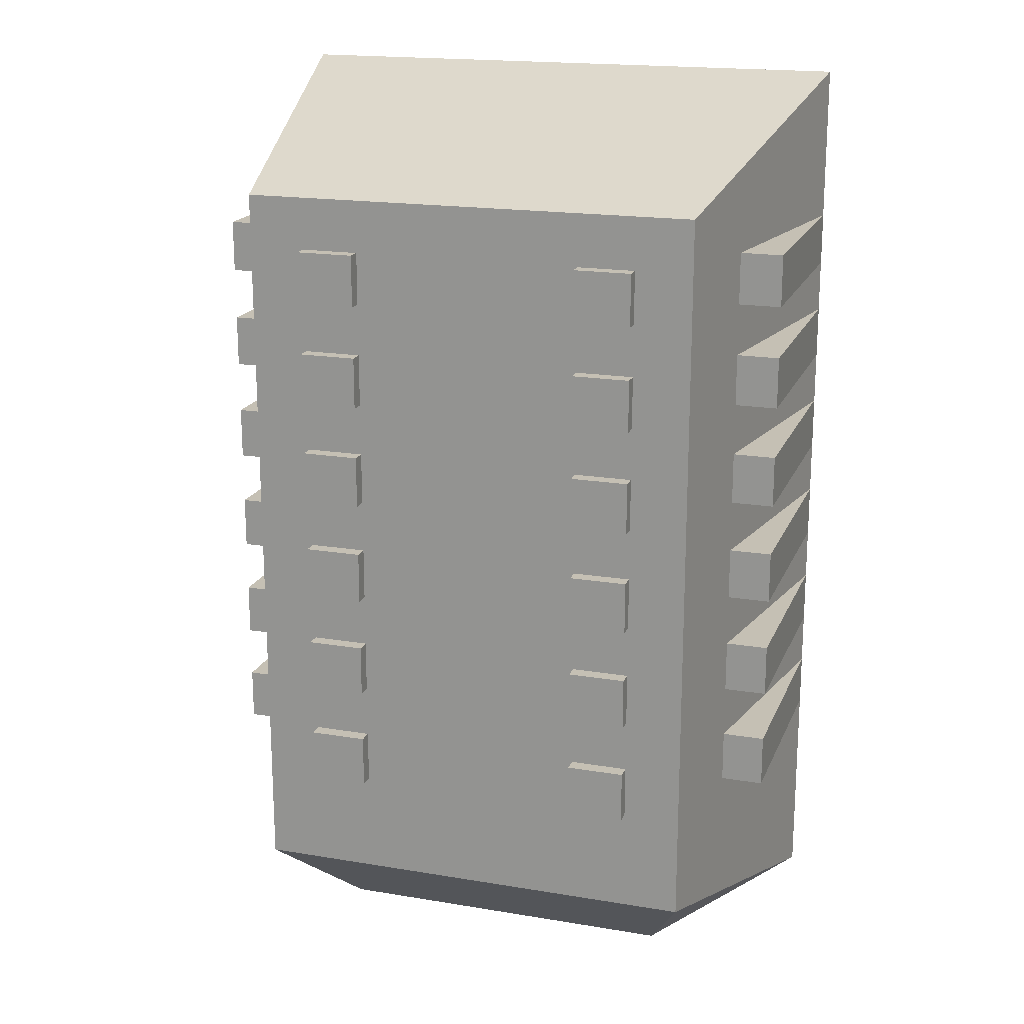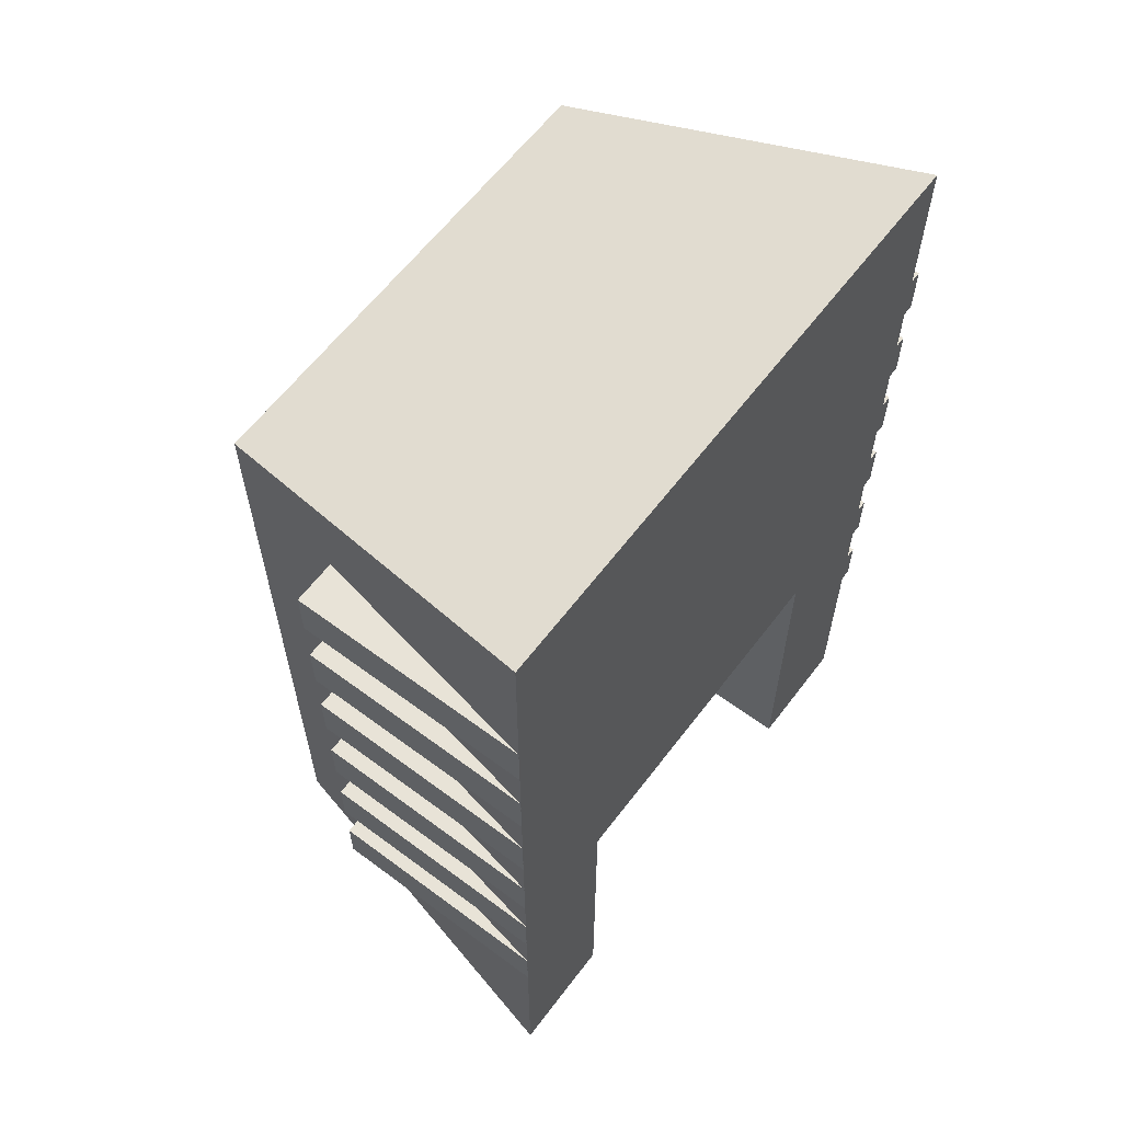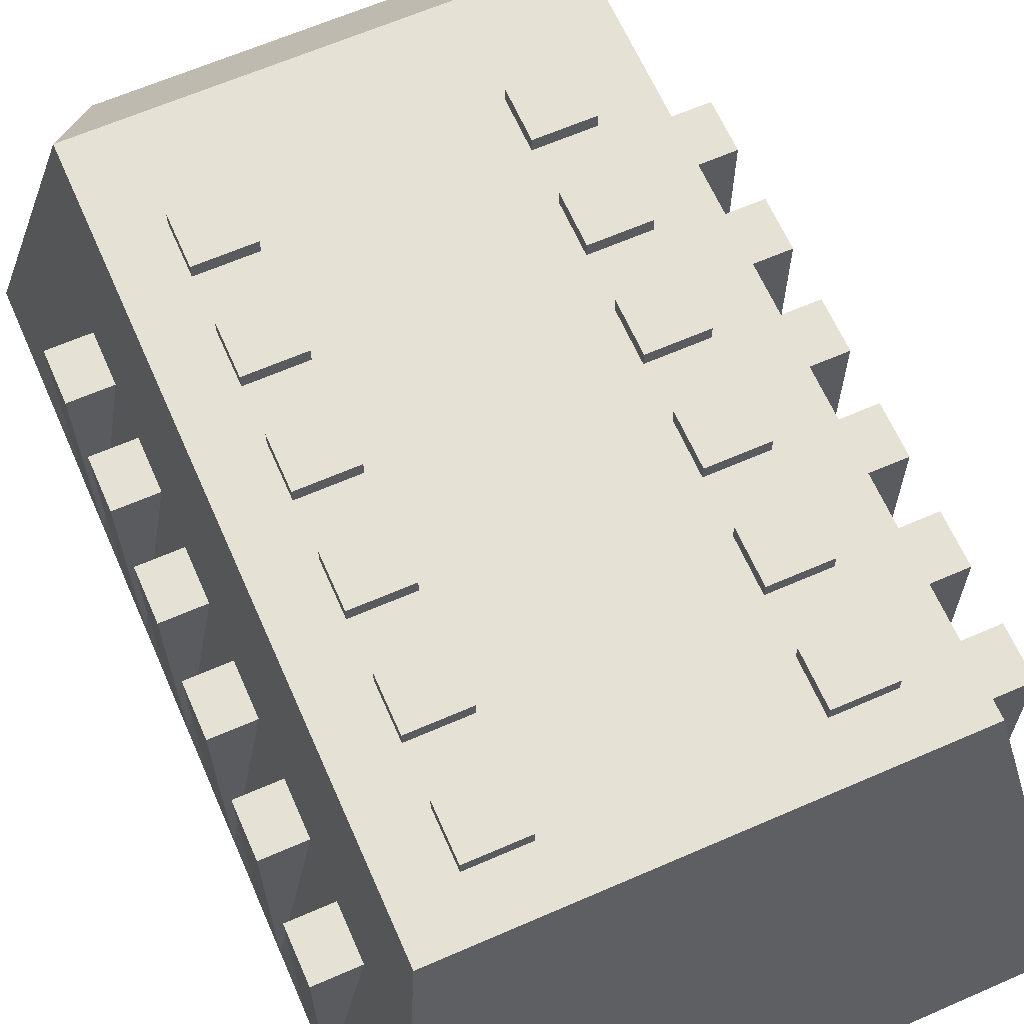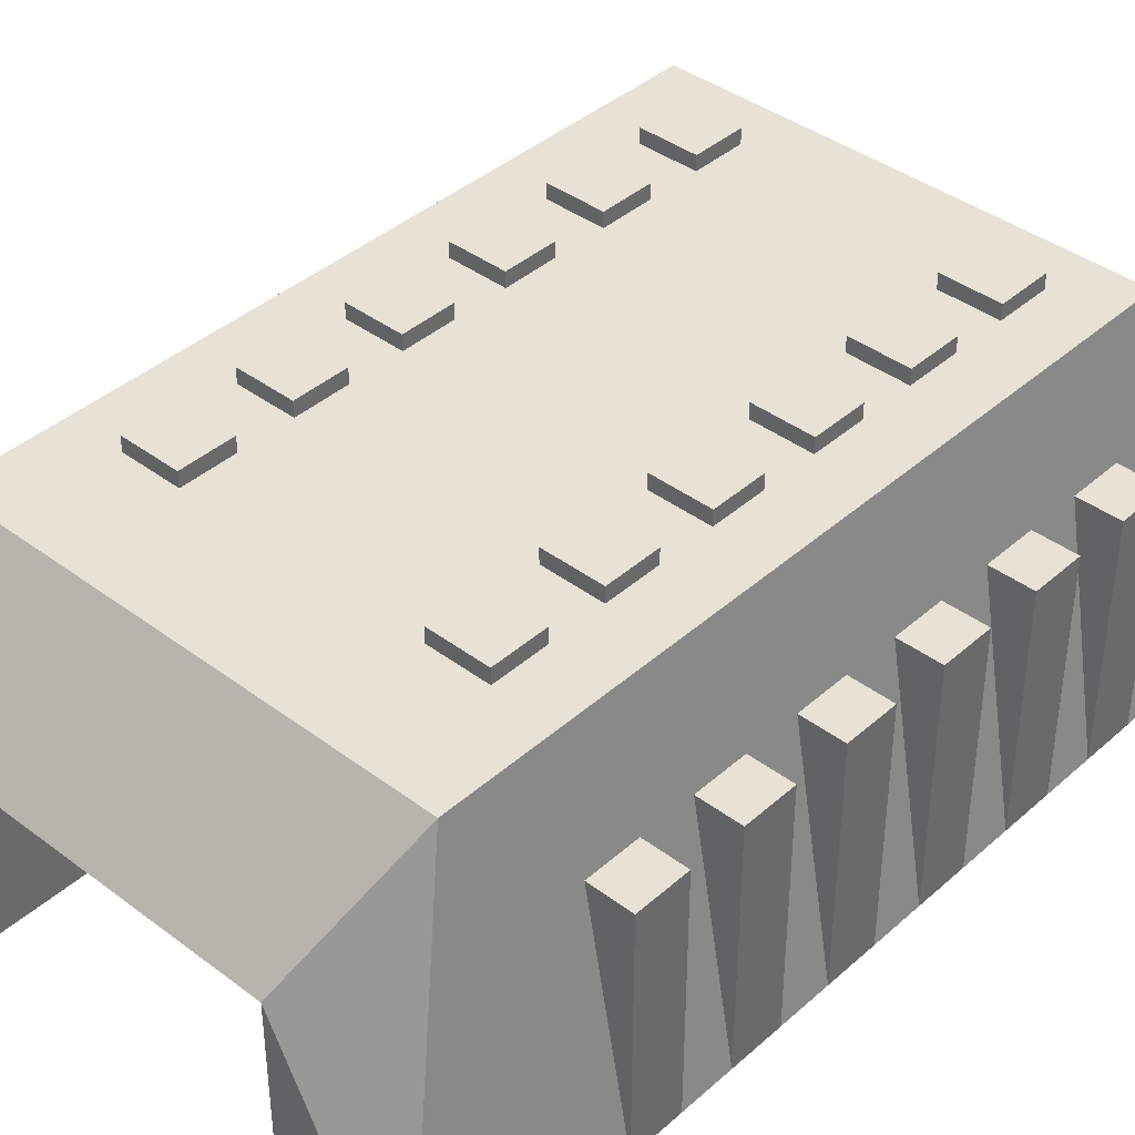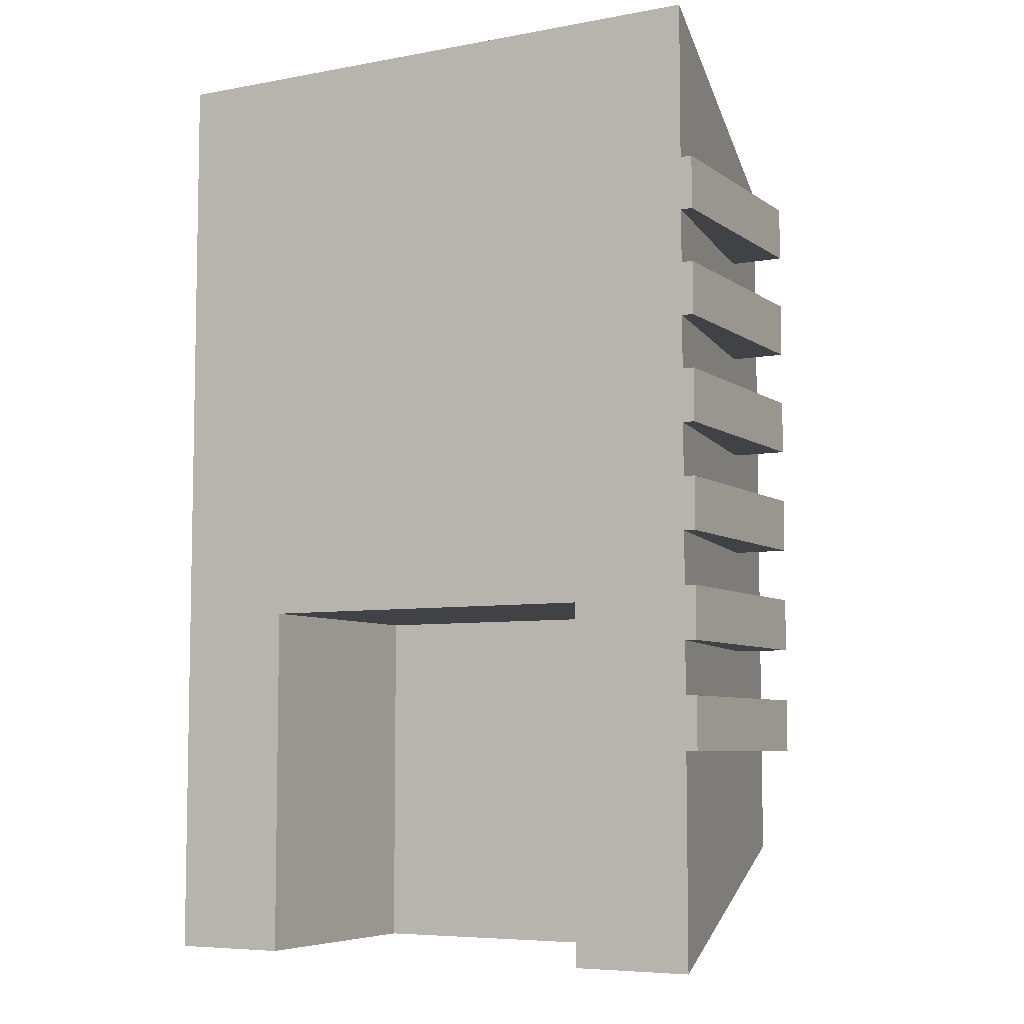
<metadata>
{"format":"obj","ext":"obj","renderer":"f3d","projection":"perspective","resolution":1024,"background":"white","views":[{"elev":18.4,"azim":-162.2,"up":"+Z"},{"elev":61.6,"azim":-52.9,"up":"+Z"},{"elev":64.4,"azim":-23.7,"up":"+Y"},{"elev":40.1,"azim":-137.3,"up":"+Y"},{"elev":-6.6,"azim":28.6,"up":"+Z"}]}
</metadata>
<code>
o Cube
v 5 -0.9831 -5
v 3.91 5.017 3.256
v 5 -0.9831 5
v -5 -0.9831 -5
v -3.91 5.017 3.256
v -5 -0.9831 5
v 3 -0.9831 -5
v 1 -0.9831 -5
v -1 -0.9831 -5
v -3 -0.9831 -5
v -3 -0.9831 5
v -1 -0.9831 5
v 1 -0.9831 5
v 3 -0.9831 5
v -3 3.017 -5
v -3 1.017 -5
v -1 3.017 -5
v -1 1.017 -5
v 1 3.017 -5
v 1 1.017 -5
v 3 3.017 -5
v 3 1.017 -5
v -3 -0.9831 -11
v -5 -0.9831 -11
v 5 -0.9831 -11
v 3.91 5.017 -9.256
v 3 -0.9831 -11
v -3.91 5.017 -9.256
v -3 1.017 -11
v 3 1.017 -11
v -3 3.017 -11
v -1 3.017 -11
v 1 3.017 -11
v 3 3.017 -11
v 2.932 5.017 3.256
v 1.955 5.017 3.256
v 0.9775 5.017 3.256
v -0 5.017 3.256
v -0.9775 5.017 3.256
v -1.955 5.017 3.256
v -2.932 5.017 3.256
v -2.932 5.017 -9.256
v -1.955 5.017 -9.256
v -0.9775 5.017 -9.256
v 0 5.017 -9.256
v 0.9775 5.017 -9.256
v 1.955 5.017 -9.256
v 2.932 5.017 -9.256
v 3.91 5.017 2.362
v 3.91 5.017 1.468
v 3.91 5.017 0.5748
v 3.91 5.017 -0.3189
v 3.91 5.017 -1.213
v 3.91 5.017 -2.106
v 3.91 5.017 -3
v 3.91 5.017 -3.894
v 3.91 5.017 -4.787
v 3.91 5.017 -5.681
v 3.91 5.017 -6.575
v 3.91 5.017 -7.468
v 3.91 5.017 -8.362
v -3.91 5.017 2.362
v -3.91 5.017 1.468
v -3.91 5.017 0.5748
v -3.91 5.017 -0.3189
v -3.91 5.017 -1.213
v -3.91 5.017 -2.106
v -3.91 5.017 -3
v -3.91 5.017 -3.894
v -3.91 5.017 -4.787
v -3.91 5.017 -5.681
v -3.91 5.017 -6.575
v -3.91 5.017 -7.468
v -3.91 5.017 -8.362
v 2.932 5.017 -8.362
v 2.932 5.017 -7.468
v 2.932 5.017 -6.575
v 2.932 5.017 -5.681
v 2.932 5.017 -4.787
v 2.932 5.017 -3.894
v 2.932 5.017 -3
v 2.932 5.017 -2.106
v 2.932 5.017 -1.213
v 2.932 5.017 -0.3189
v 2.932 5.017 0.5748
v 2.932 5.017 1.468
v 2.932 5.017 2.362
v 1.955 5.017 -8.362
v 1.955 5.017 -7.468
v 1.955 5.017 -6.575
v 1.955 5.017 -5.681
v 1.955 5.017 -4.787
v 1.955 5.017 -3.894
v 1.955 5.017 -3
v 1.955 5.017 -2.106
v 1.955 5.017 -1.213
v 1.955 5.017 -0.3189
v 1.955 5.017 0.5748
v 1.955 5.017 1.468
v 1.955 5.017 2.362
v 0.9775 5.017 -8.362
v 0.9775 5.017 -7.468
v 0.9775 5.017 -6.575
v 0.9775 5.017 -5.681
v 0.9775 5.017 -4.787
v 0.9775 5.017 -3.894
v 0.9775 5.017 -3
v 0.9775 5.017 -2.106
v 0.9775 5.017 -1.213
v 0.9775 5.017 -0.3189
v 0.9775 5.017 0.5748
v 0.9775 5.017 1.468
v 0.9775 5.017 2.362
v 0 5.017 -8.362
v 0 5.017 -7.468
v 0 5.017 -6.575
v 0 5.017 -5.681
v 0 5.017 -4.787
v 0 5.017 -3.894
v 0 5.017 -3
v -0 5.017 -2.106
v -0 5.017 -1.213
v -0 5.017 -0.3189
v -0 5.017 0.5748
v -0 5.017 1.468
v -0 5.017 2.362
v -0.9775 5.017 -8.362
v -0.9775 5.017 -7.468
v -0.9775 5.017 -6.575
v -0.9775 5.017 -5.681
v -0.9775 5.017 -4.787
v -0.9775 5.017 -3.894
v -0.9775 5.017 -3
v -0.9775 5.017 -2.106
v -0.9775 5.017 -1.213
v -0.9775 5.017 -0.3189
v -0.9775 5.017 0.5748
v -0.9775 5.017 1.468
v -0.9775 5.017 2.362
v -1.955 5.017 -8.362
v -1.955 5.017 -7.468
v -1.955 5.017 -6.575
v -1.955 5.017 -5.681
v -1.955 5.017 -4.787
v -1.955 5.017 -3.894
v -1.955 5.017 -3
v -1.955 5.017 -2.106
v -1.955 5.017 -1.213
v -1.955 5.017 -0.3189
v -1.955 5.017 0.5748
v -1.955 5.017 1.468
v -1.955 5.017 2.362
v -2.932 5.017 -8.362
v -2.932 5.017 -7.468
v -2.932 5.017 -6.575
v -2.932 5.017 -5.681
v -2.932 5.017 -4.787
v -2.932 5.017 -3.894
v -2.932 5.017 -3
v -2.932 5.017 -2.106
v -2.932 5.017 -1.213
v -2.932 5.017 -0.3189
v -2.932 5.017 0.5748
v -2.932 5.017 1.468
v -2.932 5.017 2.362
v 2.932 5.263 -7.468
v 2.932 5.263 -6.575
v 2.932 5.263 -5.681
v 2.932 5.263 -4.787
v 2.932 5.263 -3.894
v 2.932 5.263 -3
v 2.932 5.263 -2.106
v 2.932 5.263 -1.213
v 2.932 5.263 -0.3189
v 2.932 5.263 0.5748
v 2.932 5.263 1.468
v 2.932 5.263 2.362
v 1.955 5.263 -7.468
v 1.955 5.263 -6.575
v 1.955 5.263 -5.681
v 1.955 5.263 -4.787
v 1.955 5.263 -3.894
v 1.955 5.263 -3
v 1.955 5.263 -2.106
v 1.955 5.263 -1.213
v 1.955 5.263 -0.3189
v 1.955 5.263 0.5748
v 1.955 5.263 1.468
v 1.955 5.263 2.362
v -1.955 5.263 -7.468
v -1.955 5.263 -6.575
v -1.955 5.263 -5.681
v -1.955 5.263 -4.787
v -1.955 5.263 -3.894
v -1.955 5.263 -3
v -1.955 5.263 -2.106
v -1.955 5.263 -1.213
v -1.955 5.263 -0.3189
v -1.955 5.263 0.5748
v -1.955 5.263 1.468
v -1.955 5.263 2.362
v -2.932 5.263 -7.468
v -2.932 5.263 -6.575
v -2.932 5.263 -5.681
v -2.932 5.263 -4.787
v -2.932 5.263 -3.894
v -2.932 5.263 -3
v -2.932 5.263 -2.106
v -2.932 5.263 -1.213
v -2.932 5.263 -0.3189
v -2.932 5.263 0.5748
v -2.932 5.263 1.468
v -2.932 5.263 2.362
v -4.107 3.019 -7.468
v -4.107 -0.9811 -7.468
v -4.107 3.019 -6.574
v -4.107 -0.9811 -6.574
v -5.001 3.019 -7.468
v -5.001 -0.9811 -7.468
v -5.001 3.019 -6.574
v -5.001 -0.9811 -6.574
v -4.107 3.019 -5.68
v -4.107 -0.9811 -5.68
v -4.107 3.019 -4.786
v -4.107 -0.9811 -4.786
v -5.001 3.019 -5.68
v -5.001 -0.9811 -5.68
v -5.001 3.019 -4.786
v -5.001 -0.9811 -4.786
v -4.107 3.019 -3.892
v -4.107 -0.9811 -3.892
v -4.107 3.019 -2.998
v -4.107 -0.9811 -2.998
v -5.001 3.019 -3.892
v -5.001 -0.9811 -3.892
v -5.001 3.019 -2.998
v -5.001 -0.9811 -2.998
v -4.107 3.019 -2.104
v -4.107 -0.9811 -2.104
v -4.107 3.019 -1.21
v -4.107 -0.9811 -1.21
v -5.001 3.019 -2.104
v -5.001 -0.9811 -2.104
v -5.001 3.019 -1.21
v -5.001 -0.9811 -1.21
v -4.107 3.019 -0.316
v -4.107 -0.9811 -0.316
v -4.107 3.019 0.578
v -4.107 -0.9811 0.578
v -5.001 3.019 -0.316
v -5.001 -0.9811 -0.316
v -5.001 3.019 0.578
v -5.001 -0.9811 0.578
v -4.107 3.019 1.472
v -4.107 -0.9811 1.472
v -4.107 3.019 2.366
v -4.107 -0.9811 2.366
v -5.001 3.019 1.472
v -5.001 -0.9811 1.472
v -5.001 3.019 2.366
v -5.001 -0.9811 2.366
v 4.301 3.019 -7.468
v 4.301 -0.9811 -7.468
v 4.301 3.019 -6.574
v 4.301 -0.9811 -6.574
v 5.195 3.019 -7.468
v 5.195 -0.9811 -7.468
v 5.195 3.019 -6.574
v 5.195 -0.9811 -6.574
v 4.301 3.019 -5.68
v 4.301 -0.9811 -5.68
v 4.301 3.019 -4.786
v 4.301 -0.9811 -4.786
v 5.195 3.019 -5.68
v 5.195 -0.9811 -5.68
v 5.195 3.019 -4.786
v 5.195 -0.9811 -4.786
v 4.301 3.019 -3.892
v 4.301 -0.9811 -3.892
v 4.301 3.019 -2.998
v 4.301 -0.9811 -2.998
v 5.195 3.019 -3.892
v 5.195 -0.9811 -3.892
v 5.195 3.019 -2.998
v 5.195 -0.9811 -2.998
v 4.301 3.019 -2.104
v 4.301 -0.9811 -2.104
v 4.301 3.019 -1.21
v 4.301 -0.9811 -1.21
v 5.195 3.019 -2.104
v 5.195 -0.9811 -2.104
v 5.195 3.019 -1.21
v 5.195 -0.9811 -1.21
v 4.301 3.019 -0.316
v 4.301 -0.9811 -0.316
v 4.301 3.019 0.578
v 4.301 -0.9811 0.578
v 5.195 3.019 -0.316
v 5.195 -0.9811 -0.316
v 5.195 3.019 0.578
v 5.195 -0.9811 0.578
v 4.301 3.019 1.472
v 4.301 -0.9811 1.472
v 4.301 3.019 2.366
v 4.301 -0.9811 2.366
v 5.195 3.019 1.472
v 5.195 -0.9811 1.472
v 5.195 3.019 2.366
v 5.195 -0.9811 2.366
f 153 42 28 74
f 7 1 3 14
f 25 26 61 60 59 58 57 56 55 54 53 52 51 50 49 2 3 1
f 19 17 32 33
f 1 7 27 25
f 4 10 11 6
f 10 9 12 11
f 9 8 13 12
f 8 7 14 13
f 26 25 34
f 28 24 4 6 5 62 63 64 65 66 67 68 69 70 71 72 73 74
f 3 2 35 36 37 38 39 40 41 5 6 11 12 13 14
f 30 34 25 27
f 8 20 22 7
f 20 19 21 22
f 9 18 20 8
f 18 17 19 20
f 10 16 18 9
f 16 15 17 18
f 21 19 33 34
f 24 31 29 23
f 24 28 31
f 32 31 28 42 43 44 45 46 47 48 26 34 33
f 16 10 23 29
f 17 15 31 32
f 22 21 34 30
f 10 4 24 23
f 15 16 29 31
f 7 22 30 27
f 61 26 48 75
f 75 48 47 88
f 88 47 46 101
f 101 46 45 114
f 114 45 44 127
f 127 44 43 140
f 140 43 42 153
f 40 152 165 41
f 150 149 198 199
f 151 150 163 164
f 95 96 185 184
f 149 148 161 162
f 162 163 211 210
f 147 146 159 160
f 155 142 191 203
f 145 144 157 158
f 143 156 204 192
f 143 142 155 156
f 76 89 178 166
f 141 140 153 154
f 39 139 152 40
f 139 138 151 152
f 138 137 150 151
f 137 136 149 150
f 136 135 148 149
f 135 134 147 148
f 134 133 146 147
f 133 132 145 146
f 132 131 144 145
f 131 130 143 144
f 130 129 142 143
f 129 128 141 142
f 128 127 140 141
f 38 126 139 39
f 126 125 138 139
f 125 124 137 138
f 124 123 136 137
f 123 122 135 136
f 122 121 134 135
f 121 120 133 134
f 120 119 132 133
f 119 118 131 132
f 118 117 130 131
f 117 116 129 130
f 116 115 128 129
f 115 114 127 128
f 37 113 126 38
f 113 112 125 126
f 112 111 124 125
f 111 110 123 124
f 110 109 122 123
f 109 108 121 122
f 108 107 120 121
f 107 106 119 120
f 106 105 118 119
f 105 104 117 118
f 104 103 116 117
f 103 102 115 116
f 102 101 114 115
f 36 100 113 37
f 100 99 112 113
f 99 98 111 112
f 98 97 110 111
f 97 96 109 110
f 96 95 108 109
f 95 94 107 108
f 94 93 106 107
f 93 92 105 106
f 92 91 104 105
f 91 90 103 104
f 90 89 102 103
f 89 88 101 102
f 35 87 100 36
f 81 80 170 171
f 86 85 98 99
f 148 147 196 197
f 84 83 96 97
f 93 94 183 182
f 82 81 94 95
f 160 161 209 208
f 80 79 92 93
f 157 144 193 205
f 78 77 90 91
f 90 77 167 179
f 76 75 88 89
f 2 49 87 35
f 49 50 86 87
f 50 51 85 86
f 51 52 84 85
f 52 53 83 84
f 53 54 82 83
f 54 55 81 82
f 55 56 80 81
f 56 57 79 80
f 57 58 78 79
f 58 59 77 78
f 59 60 76 77
f 60 61 75 76
f 41 165 62 5
f 165 164 63 62
f 164 163 64 63
f 163 162 65 64
f 162 161 66 65
f 161 160 67 66
f 160 159 68 67
f 159 158 69 68
f 158 157 70 69
f 157 156 71 70
f 156 155 72 71
f 155 154 73 72
f 154 153 74 73
f 201 200 212 213
f 199 198 210 211
f 197 196 208 209
f 195 194 206 207
f 193 192 204 205
f 191 190 202 203
f 177 176 188 189
f 175 174 186 187
f 173 172 184 185
f 171 170 182 183
f 169 168 180 181
f 167 166 178 179
f 83 82 172 173
f 141 154 202 190
f 100 87 177 189
f 86 99 188 176
f 164 165 213 212
f 97 98 187 186
f 152 151 200 201
f 85 84 174 175
f 98 85 175 187
f 165 152 201 213
f 84 97 186 174
f 151 164 212 200
f 99 100 189 188
f 87 86 176 177
f 96 83 173 185
f 163 150 199 211
f 154 155 203 202
f 142 141 190 191
f 82 95 184 172
f 149 162 210 198
f 94 81 171 183
f 161 148 197 209
f 156 157 205 204
f 89 90 179 178
f 144 143 192 193
f 77 76 166 167
f 80 93 182 170
f 147 160 208 196
f 92 79 169 181
f 159 146 195 207
f 158 159 207 206
f 91 92 181 180
f 146 145 194 195
f 79 78 168 169
f 78 91 180 168
f 145 158 206 194
f 214 218 220 216
f 217 216 220 221
f 221 220 218 219
f 219 215 217 221
f 215 214 216 217
f 219 218 214 215
f 222 226 228 224
f 225 224 228 229
f 229 228 226 227
f 227 223 225 229
f 223 222 224 225
f 227 226 222 223
f 230 234 236 232
f 233 232 236 237
f 237 236 234 235
f 235 231 233 237
f 231 230 232 233
f 235 234 230 231
f 238 242 244 240
f 241 240 244 245
f 245 244 242 243
f 243 239 241 245
f 239 238 240 241
f 243 242 238 239
f 246 250 252 248
f 249 248 252 253
f 253 252 250 251
f 251 247 249 253
f 247 246 248 249
f 251 250 246 247
f 254 258 260 256
f 257 256 260 261
f 261 260 258 259
f 259 255 257 261
f 255 254 256 257
f 259 258 254 255
f 262 264 268 266
f 265 269 268 264
f 269 267 266 268
f 267 269 265 263
f 263 265 264 262
f 267 263 262 266
f 270 272 276 274
f 273 277 276 272
f 277 275 274 276
f 275 277 273 271
f 271 273 272 270
f 275 271 270 274
f 278 280 284 282
f 281 285 284 280
f 285 283 282 284
f 283 285 281 279
f 279 281 280 278
f 283 279 278 282
f 286 288 292 290
f 289 293 292 288
f 293 291 290 292
f 291 293 289 287
f 287 289 288 286
f 291 287 286 290
f 294 296 300 298
f 297 301 300 296
f 301 299 298 300
f 299 301 297 295
f 295 297 296 294
f 299 295 294 298
f 302 304 308 306
f 305 309 308 304
f 309 307 306 308
f 307 309 305 303
f 303 305 304 302
f 307 303 302 306

</code>
